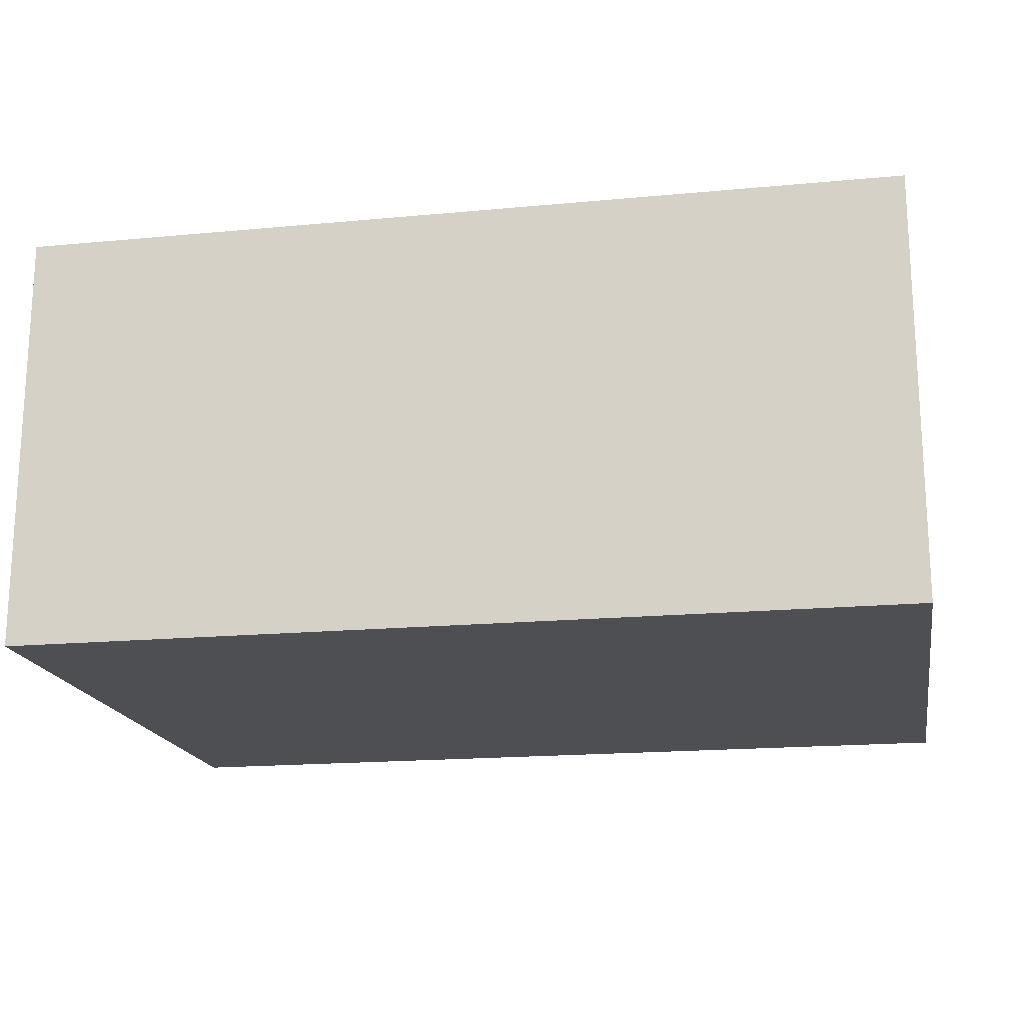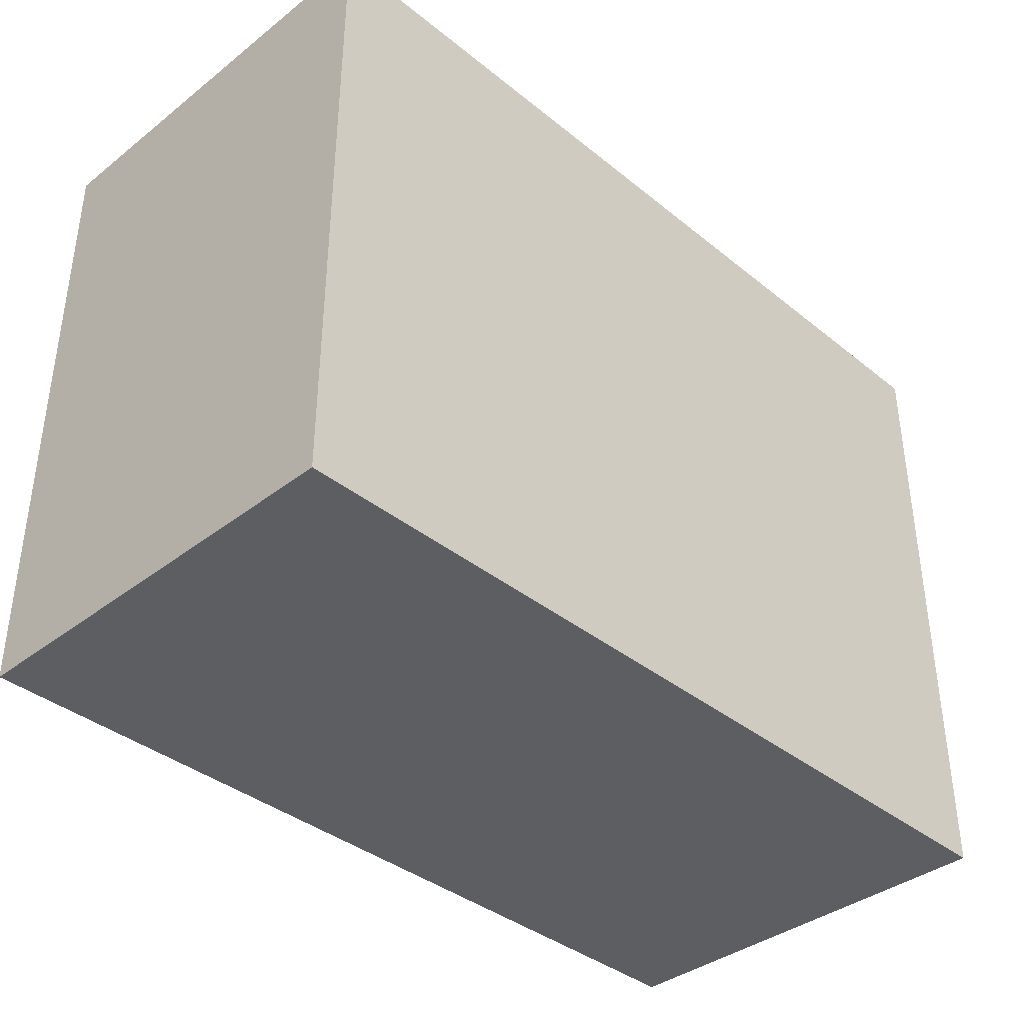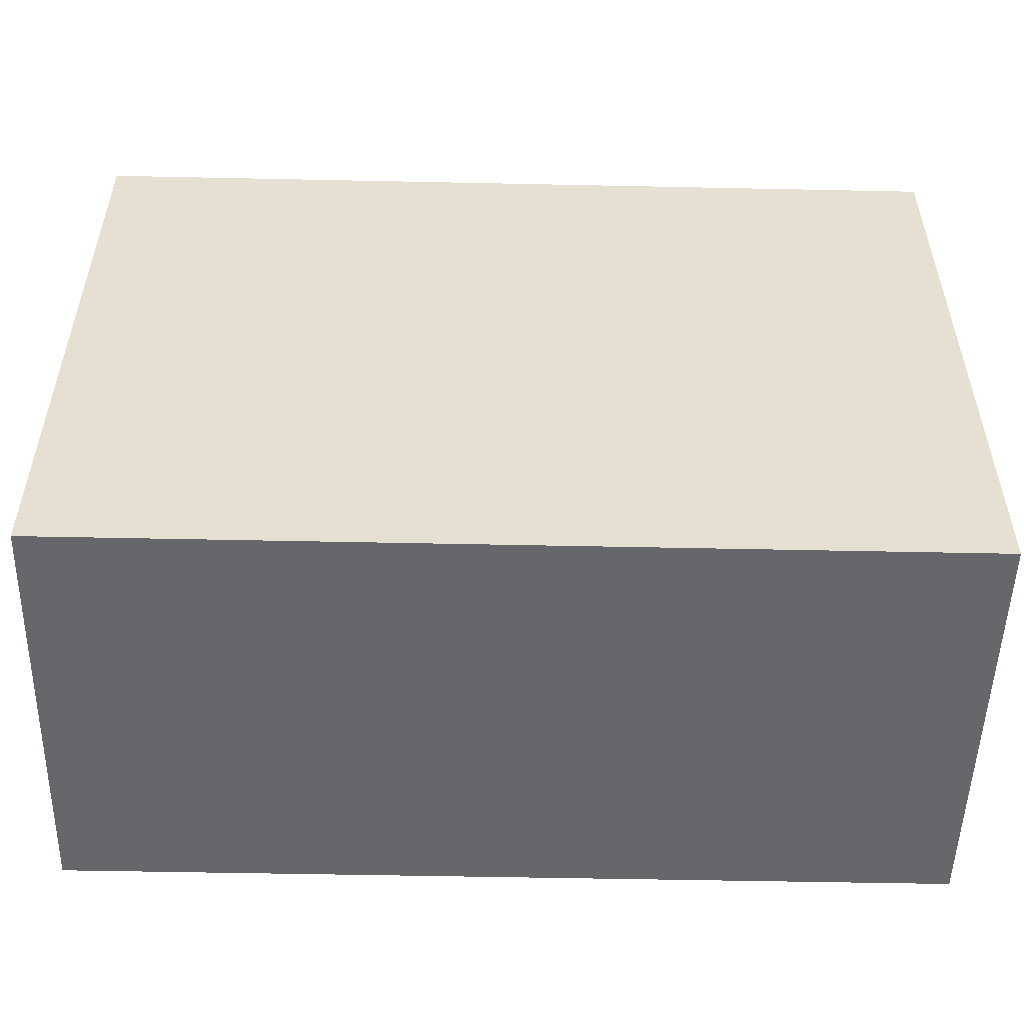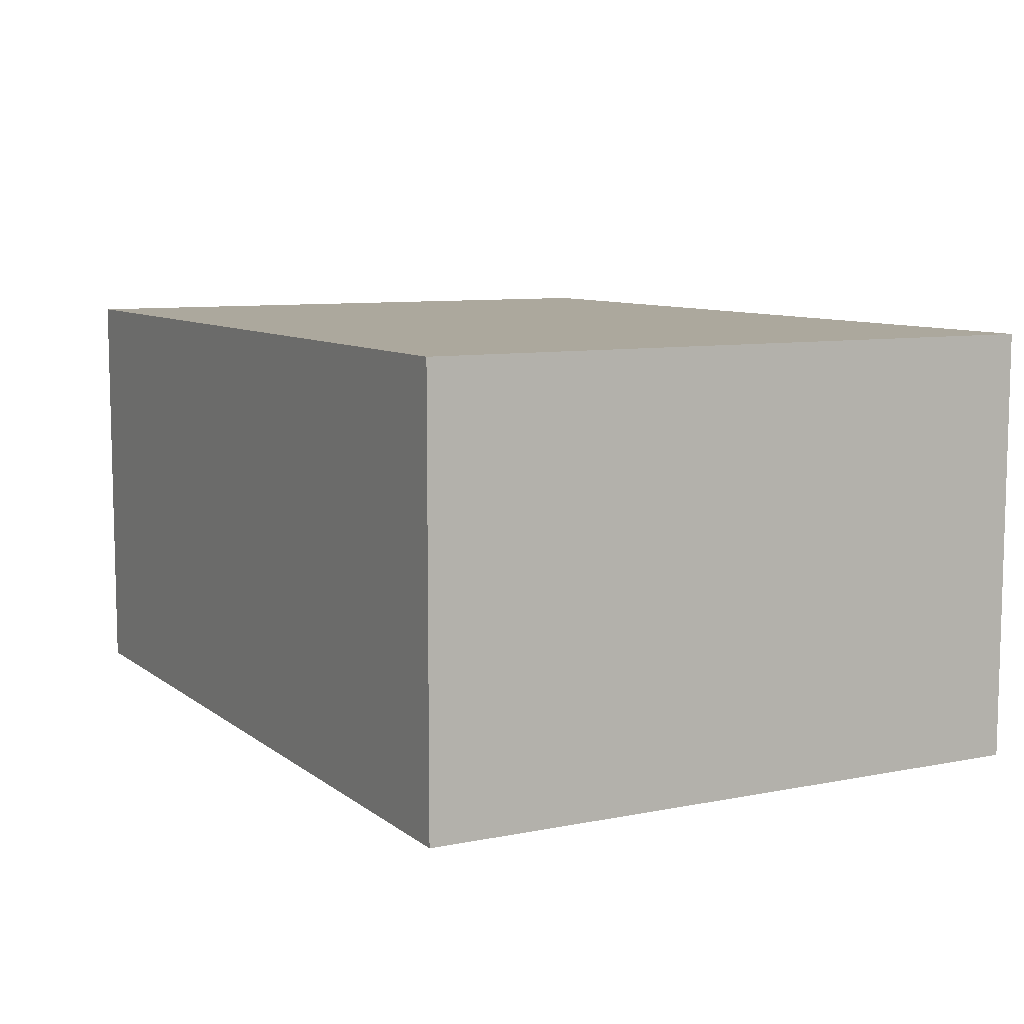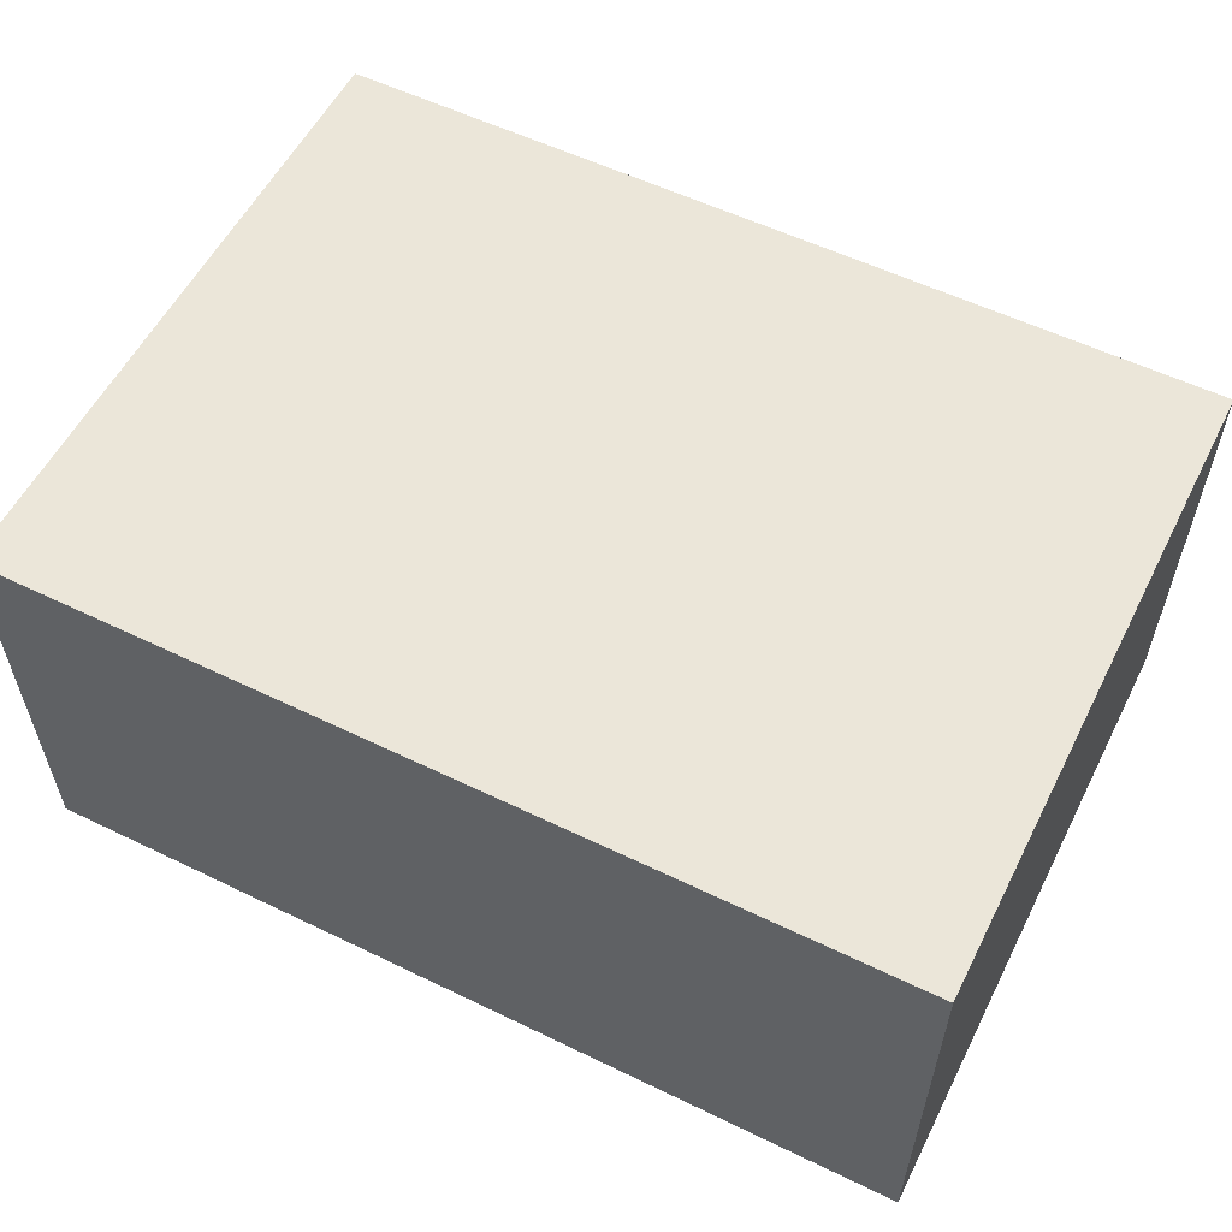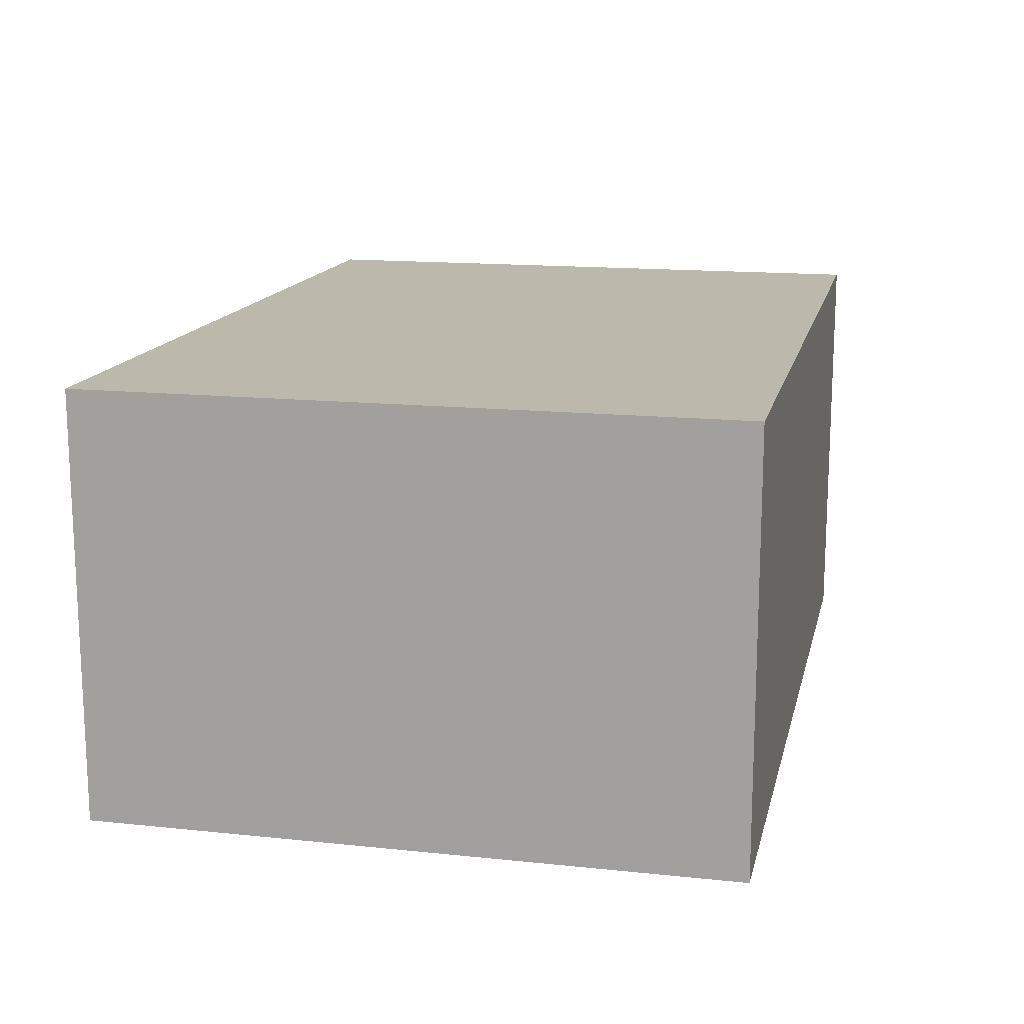
<metadata>
{"format":"obj","ext":"obj","renderer":"f3d","projection":"perspective","resolution":1024,"background":"white","views":[{"elev":-17.9,"azim":-169.6,"up":"+Y"},{"elev":-38.1,"azim":-45.5,"up":"+Z"},{"elev":-52.0,"azim":178.7,"up":"+Z"},{"elev":8.6,"azim":61.7,"up":"+Y"},{"elev":56.7,"azim":-153.2,"up":"+Y"},{"elev":14.9,"azim":102.7,"up":"+Y"}]}
</metadata>
<code>
v 0 -0.1942 -0.1797
v 0 -0.2046 -0.1797
v 0 -0.1942 -0.1954
v -0.02174 -0.1942 -0.1954
v -0.02174 -0.1942 -0.1797
v 0 -0.2046 -0.1954
v -0.02174 -0.2046 -0.1797
v -0.02174 -0.2046 -0.1954
f 1 2 3
f 5 2 1
f 5 1 3
f 5 3 4
f 6 3 2
f 7 5 4
f 7 2 5
f 7 6 2
f 8 7 4
f 8 6 7
f 8 4 3
f 8 3 6

</code>
